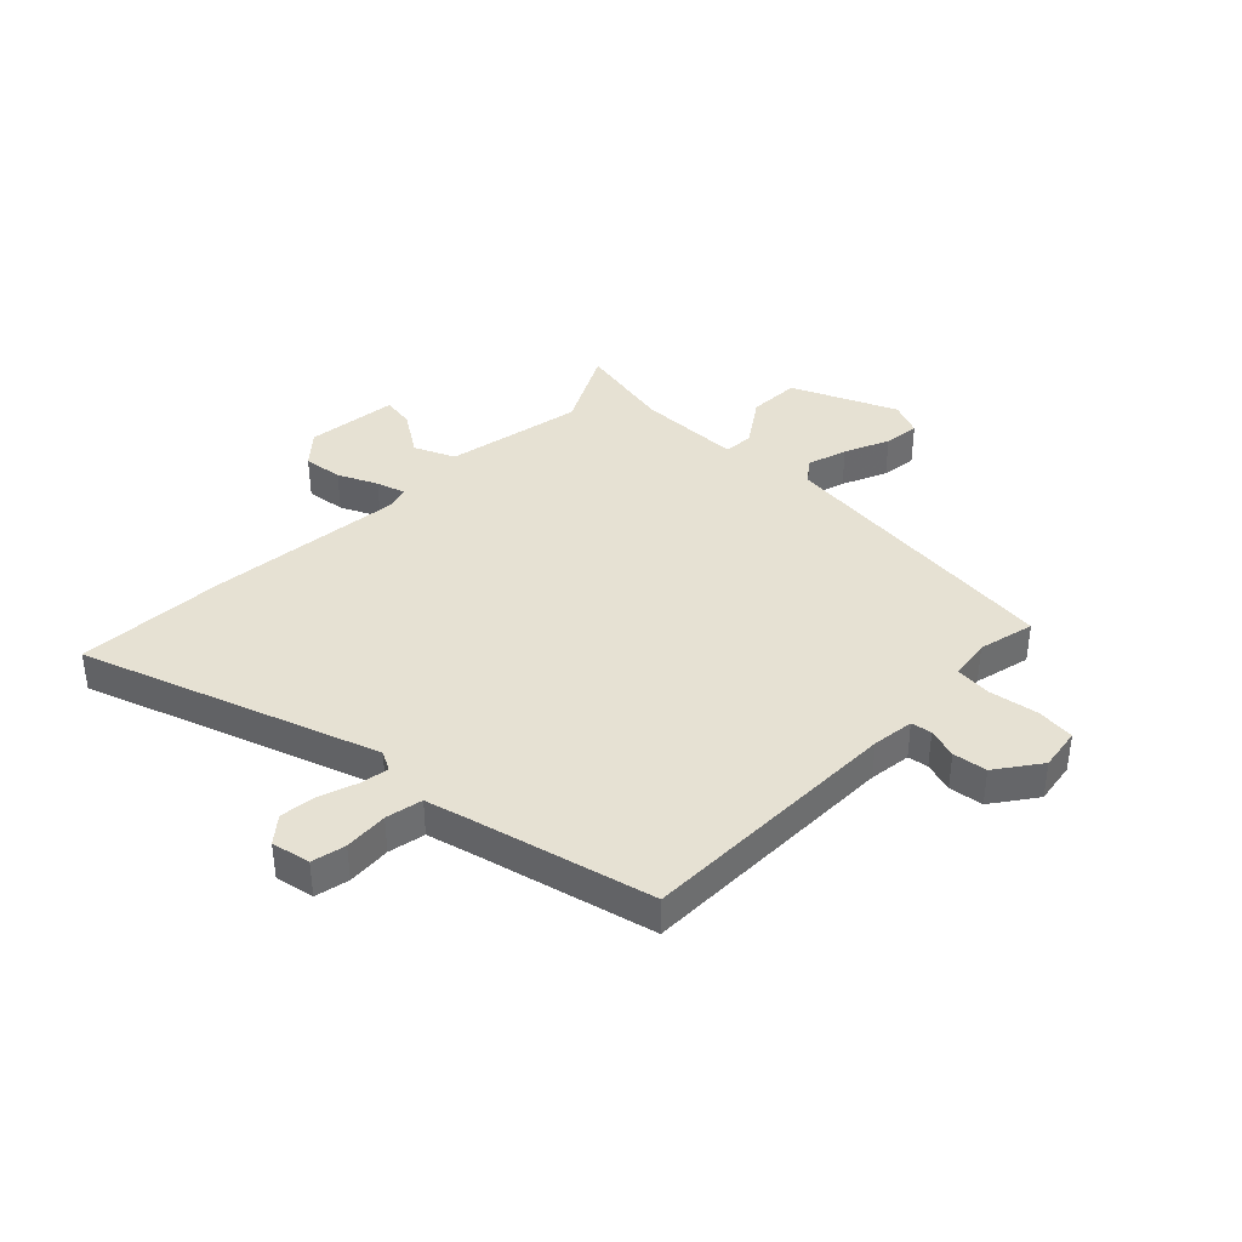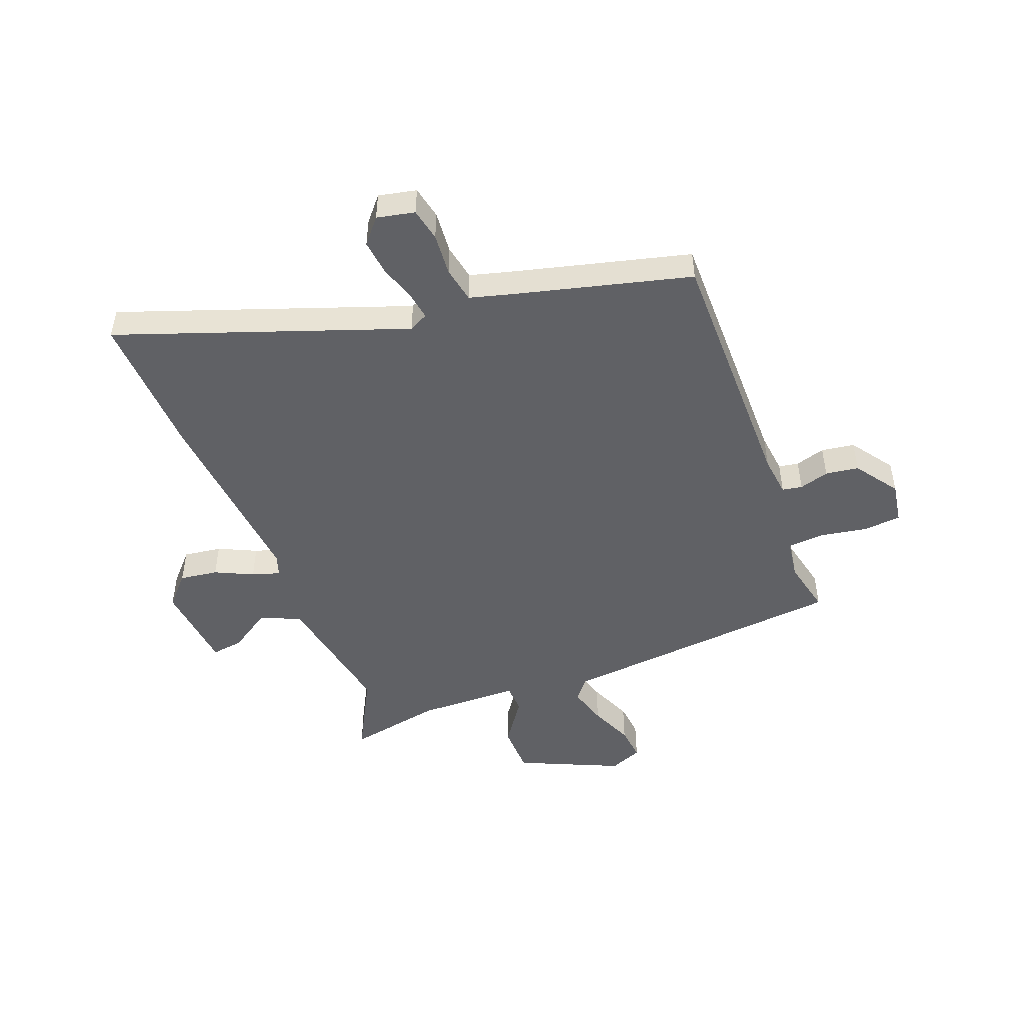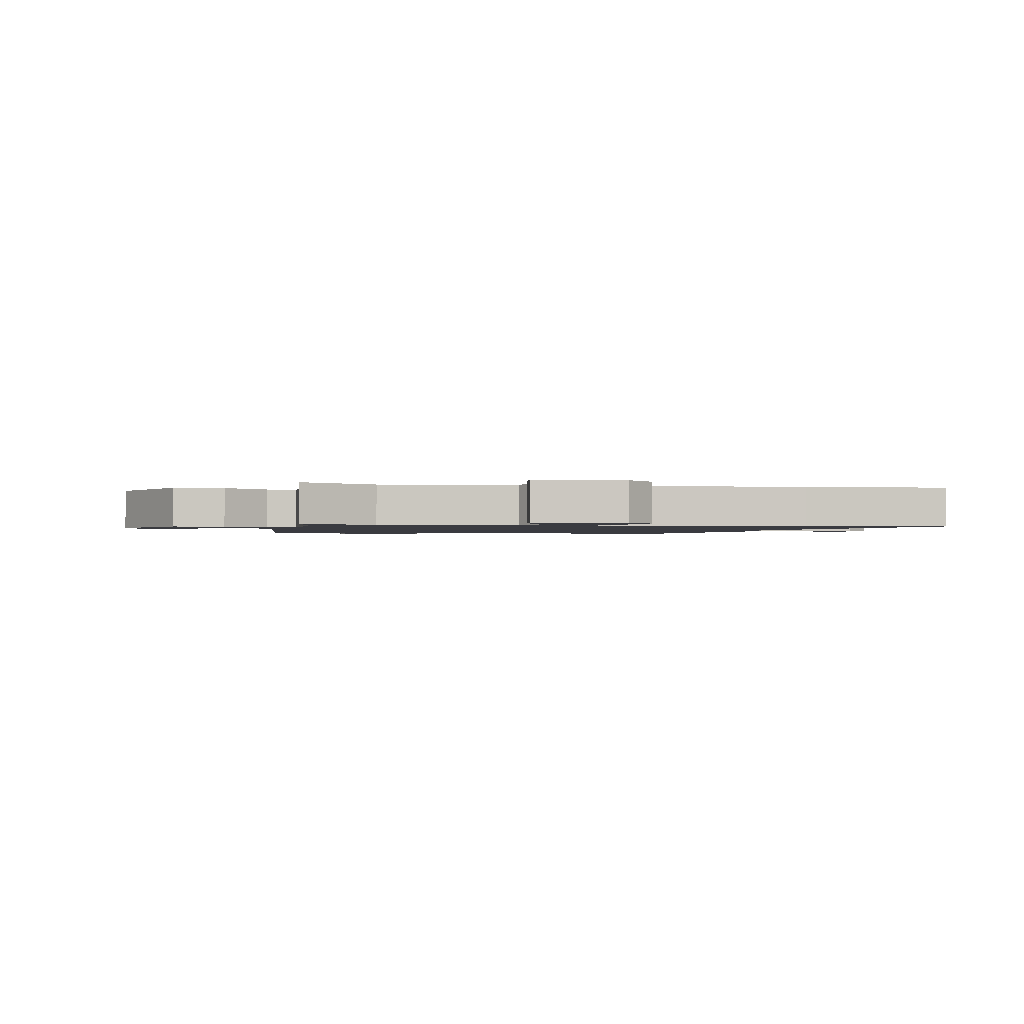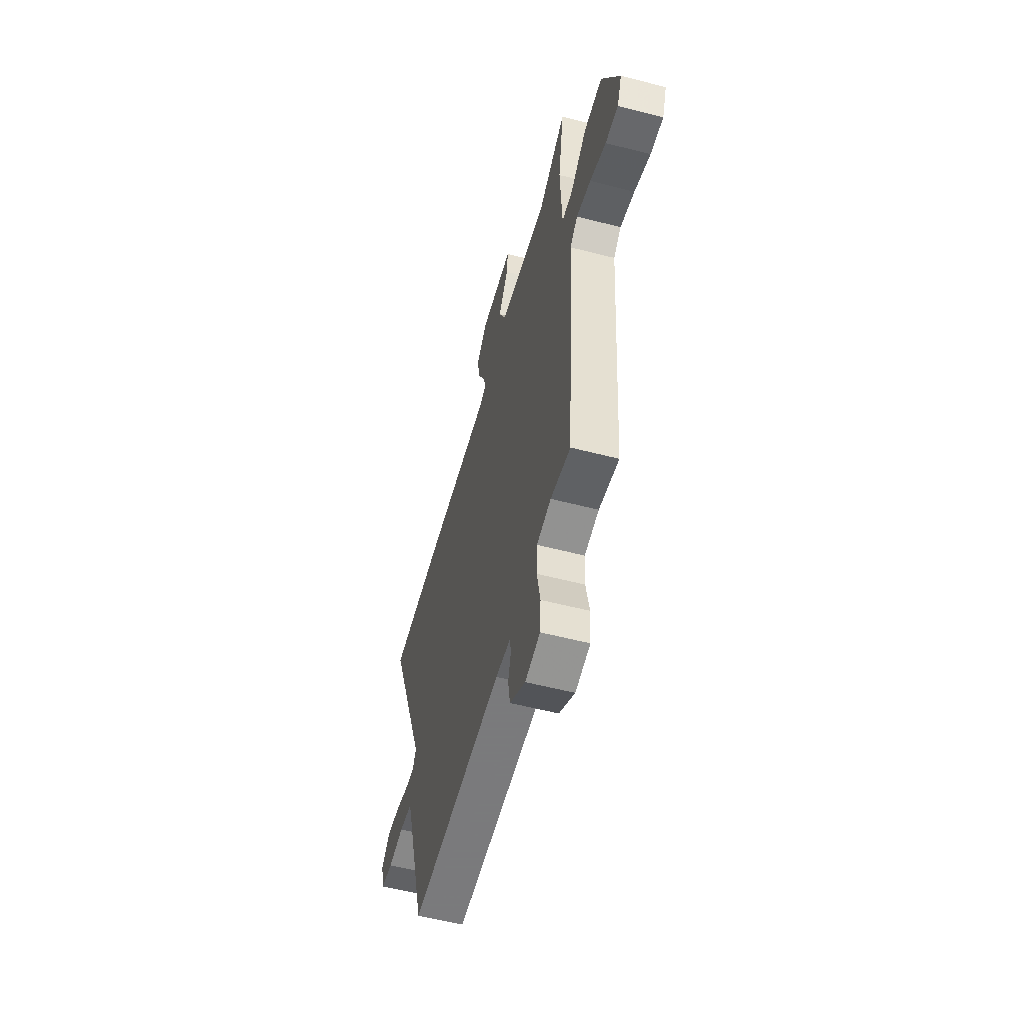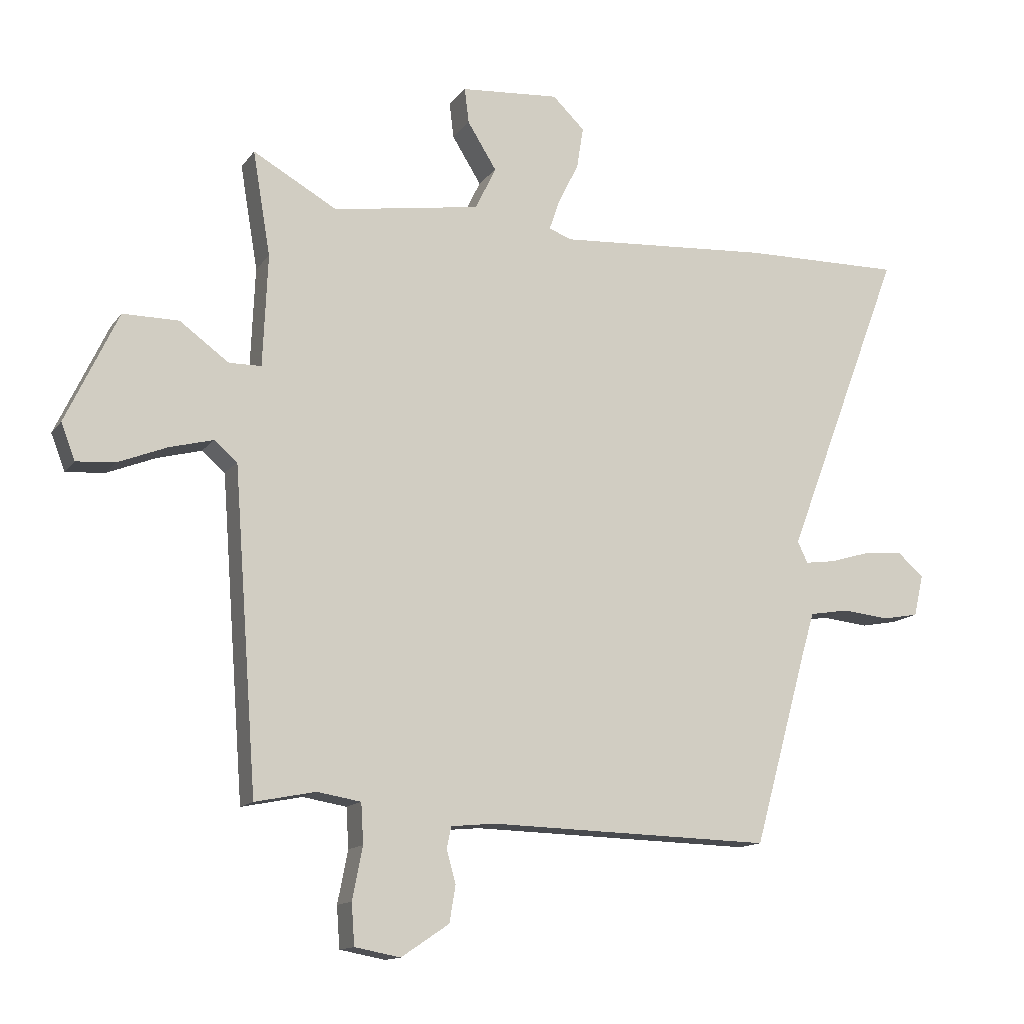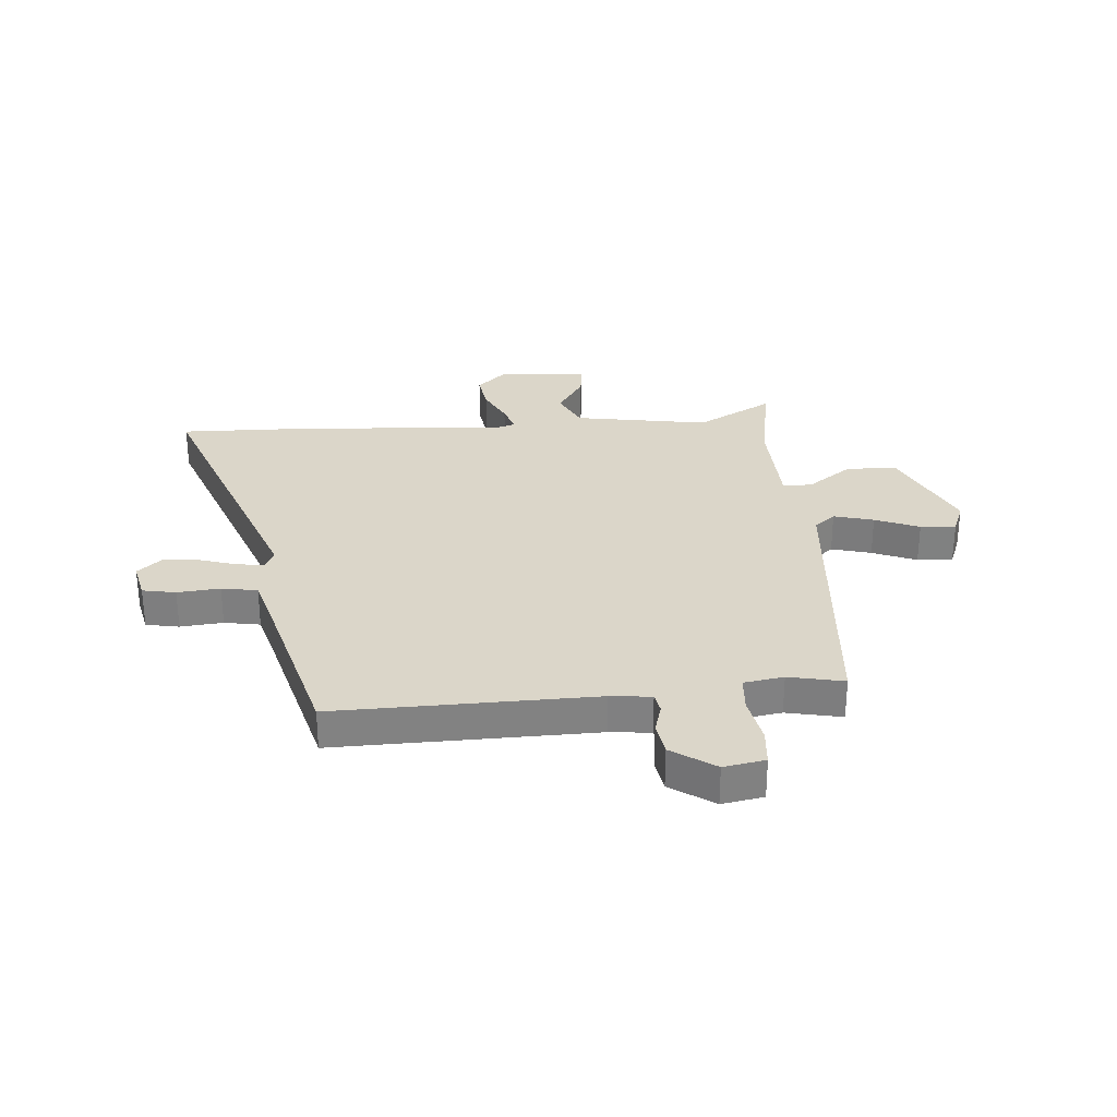
<metadata>
{"format":"obj","ext":"obj","renderer":"f3d","projection":"perspective","resolution":1024,"background":"white","views":[{"elev":38.7,"azim":136.2,"up":"+Y"},{"elev":-48.2,"azim":112.3,"up":"+Y"},{"elev":-1.4,"azim":-10.3,"up":"+Y"},{"elev":-56.8,"azim":-105.1,"up":"+Z"},{"elev":-13.5,"azim":-22.6,"up":"+Z"},{"elev":29.7,"azim":175.9,"up":"+Y"}]}
</metadata>
<code>
v -0.484 0.07 0.547
v -0.345 0.07 0.469
v -0.101 0.07 0.508
v -0.067 0.07 0.579
v -0.115 0.07 0.656
v -0.122 0.07 0.714
v 0.041 0.07 0.727
v 0.094 0.07 0.676
v 0.083 0.07 0.607
v 0.049 0.07 0.539
v 0.032 0.07 0.489
v 0.07 0.07 0.475
v 0.421 0.07 0.499
v 0.684 0.07 0.503
v 0.489 0.07 -0.009
v 0.506 0.07 -0.044
v 0.557 0.07 -0.037
v 0.623 0.07 -0.017
v 0.687 0.07 -0.011
v 0.731 0.07 -0.05
v 0.715 0.07 -0.118
v 0.655 0.07 -0.129
v 0.578 0.07 -0.121
v 0.513 0.07 -0.132
v 0.492 0.07 -0.203
v 0.403 0.07 -0.522
v -0.065 0.07 -0.51
v -0.139 0.07 -0.517
v -0.146 0.07 -0.553
v -0.131 0.07 -0.607
v -0.141 0.07 -0.667
v -0.22 0.07 -0.72
v -0.295 0.07 -0.706
v -0.3 0.07 -0.638
v -0.283 0.07 -0.552
v -0.287 0.07 -0.486
v -0.359 0.07 -0.474
v -0.459 0.07 -0.494
v -0.498 0.07 0.031
v -0.536 0.07 0.063
v -0.608 0.07 0.044
v -0.688 0.07 0.012
v -0.752 0.07 0.007
v -0.775 0.07 0.067
v -0.689 0.07 0.249
v -0.597 0.07 0.249
v -0.516 0.07 0.19
v -0.463 0.07 0.191
v -0.455 0.07 0.375
v -0.484 0 0.547
v -0.345 0 0.469
v -0.101 0 0.508
v -0.067 0 0.579
v -0.115 0 0.656
v -0.122 0 0.714
v 0.041 0 0.727
v 0.094 0 0.676
v 0.083 0 0.607
v 0.049 0 0.539
v 0.032 0 0.489
v 0.07 0 0.475
v 0.421 0 0.499
v 0.684 0 0.503
v 0.489 0 -0.009
v 0.506 0 -0.044
v 0.557 0 -0.037
v 0.623 0 -0.017
v 0.687 0 -0.011
v 0.731 0 -0.05
v 0.715 0 -0.118
v 0.655 0 -0.129
v 0.578 0 -0.121
v 0.513 0 -0.132
v 0.492 0 -0.203
v 0.403 0 -0.522
v -0.065 0 -0.51
v -0.139 0 -0.517
v -0.146 0 -0.553
v -0.131 0 -0.607
v -0.141 0 -0.667
v -0.22 0 -0.72
v -0.295 0 -0.706
v -0.3 0 -0.638
v -0.283 0 -0.552
v -0.287 0 -0.486
v -0.359 0 -0.474
v -0.459 0 -0.494
v -0.498 0 0.031
v -0.536 0 0.063
v -0.608 0 0.044
v -0.688 0 0.012
v -0.752 0 0.007
v -0.775 0 0.067
v -0.689 0 0.249
v -0.597 0 0.249
v -0.516 0 0.19
v -0.463 0 0.191
v -0.455 0 0.375
f 45 46 47
f 44 45 47
f 43 44 47
f 42 43 47
f 41 42 47
f 40 41 47 48
f 39 40 48
f 37 38 39 48
f 36 37 48 49
f 33 34 35
f 32 33 35
f 31 32 35
f 30 31 35
f 29 30 35
f 28 29 35 36
f 49 1 2
f 36 49 2
f 28 36 2
f 27 28 2
f 21 22 23
f 20 21 23
f 19 20 23
f 18 19 23
f 17 18 23
f 16 17 23 24
f 15 16 24 25
f 12 13 14 15
f 27 2 3
f 26 27 3
f 25 26 3
f 15 25 3
f 12 15 3
f 11 12 3
f 8 9 10
f 7 8 10
f 6 7 10
f 5 6 10
f 4 5 10
f 3 4 10 11
f 96 95 94
f 96 94 93
f 96 93 92
f 96 92 91
f 96 91 90
f 97 96 90 89
f 97 89 88
f 97 88 87 86
f 98 97 86 85
f 84 83 82
f 84 82 81
f 84 81 80
f 84 80 79
f 84 79 78
f 85 84 78 77
f 51 50 98
f 51 98 85
f 51 85 77
f 51 77 76
f 72 71 70
f 72 70 69
f 72 69 68
f 72 68 67
f 72 67 66
f 73 72 66 65
f 74 73 65 64
f 64 63 62 61
f 52 51 76
f 52 76 75
f 52 75 74
f 52 74 64
f 52 64 61
f 52 61 60
f 59 58 57
f 59 57 56
f 59 56 55
f 59 55 54
f 59 54 53
f 60 59 53 52
f 1 50 51 2
f 2 51 52 3
f 3 52 53 4
f 4 53 54 5
f 5 54 55 6
f 6 55 56 7
f 7 56 57 8
f 8 57 58 9
f 9 58 59 10
f 10 59 60 11
f 11 60 61 12
f 12 61 62 13
f 13 62 63 14
f 14 63 64 15
f 15 64 65 16
f 16 65 66 17
f 17 66 67 18
f 18 67 68 19
f 19 68 69 20
f 20 69 70 21
f 21 70 71 22
f 22 71 72 23
f 23 72 73 24
f 24 73 74 25
f 25 74 75 26
f 26 75 76 27
f 27 76 77 28
f 28 77 78 29
f 29 78 79 30
f 30 79 80 31
f 31 80 81 32
f 32 81 82 33
f 33 82 83 34
f 34 83 84 35
f 35 84 85 36
f 36 85 86 37
f 37 86 87 38
f 38 87 88 39
f 39 88 89 40
f 40 89 90 41
f 41 90 91 42
f 42 91 92 43
f 43 92 93 44
f 44 93 94 45
f 45 94 95 46
f 46 95 96 47
f 47 96 97 48
f 48 97 98 49
f 49 98 50 1

</code>
